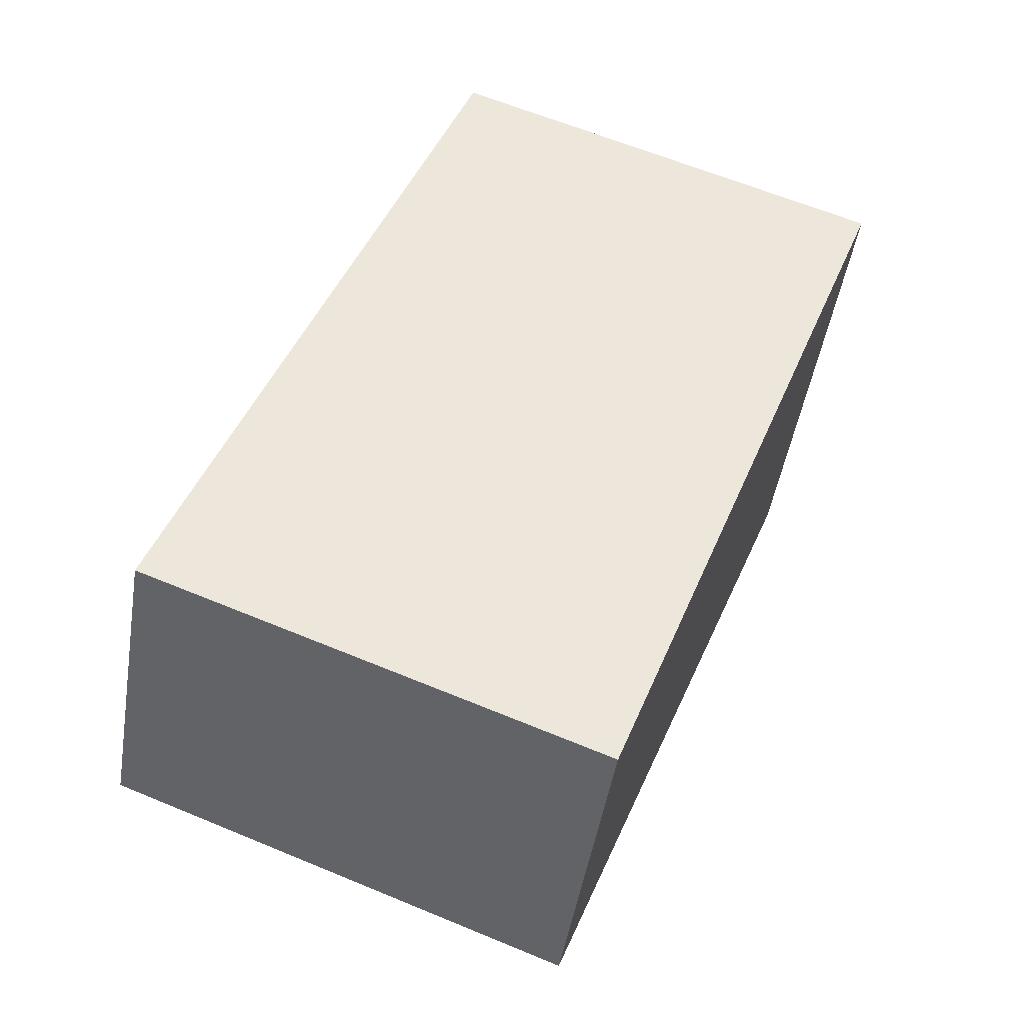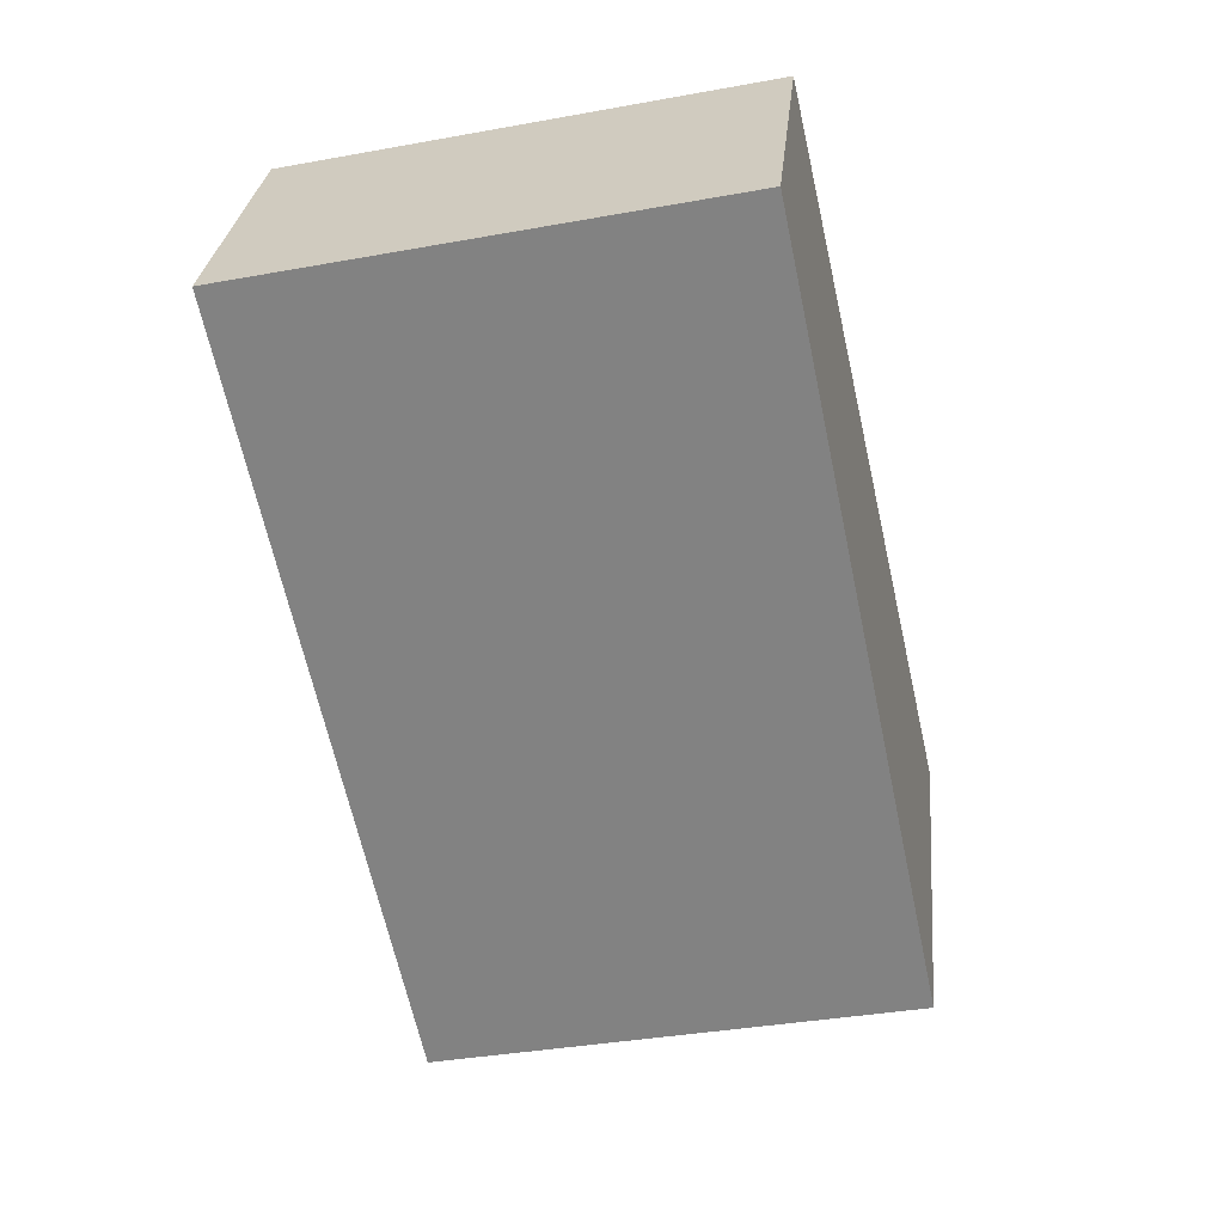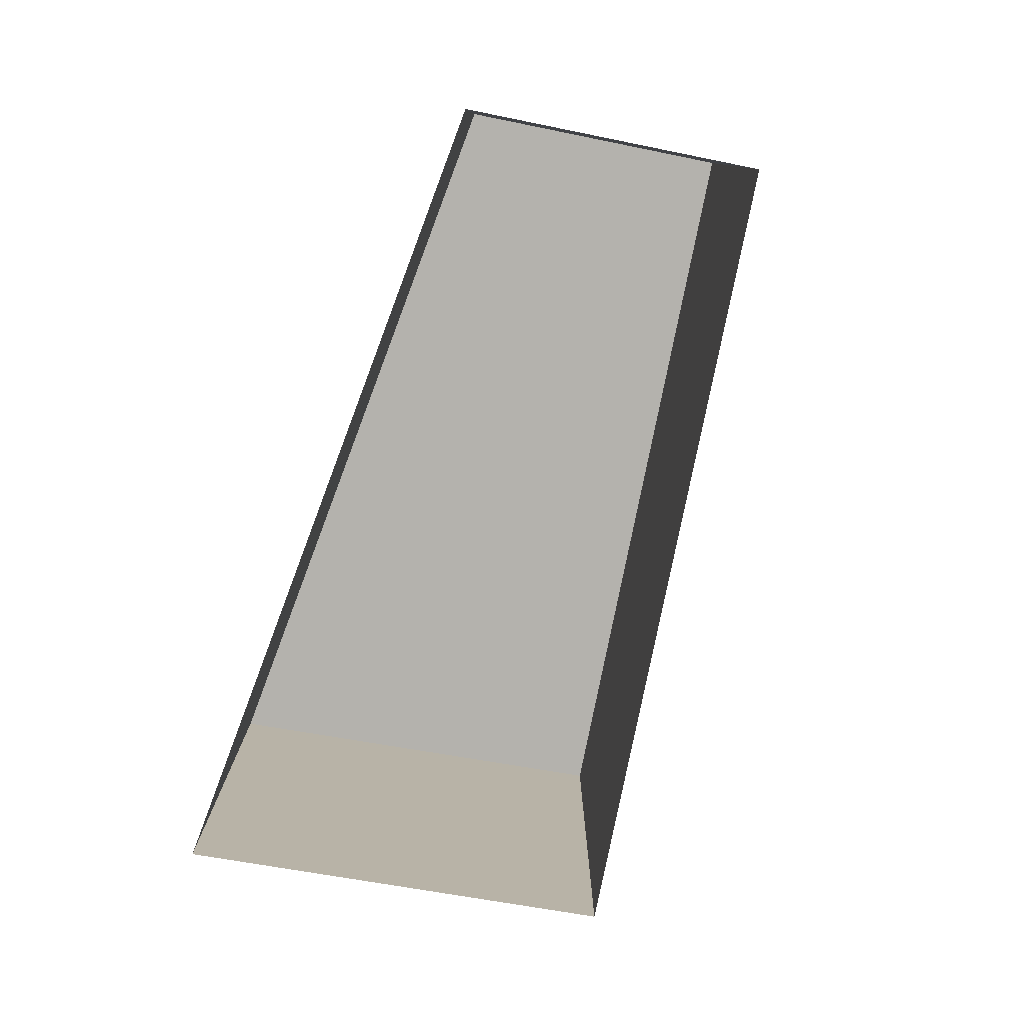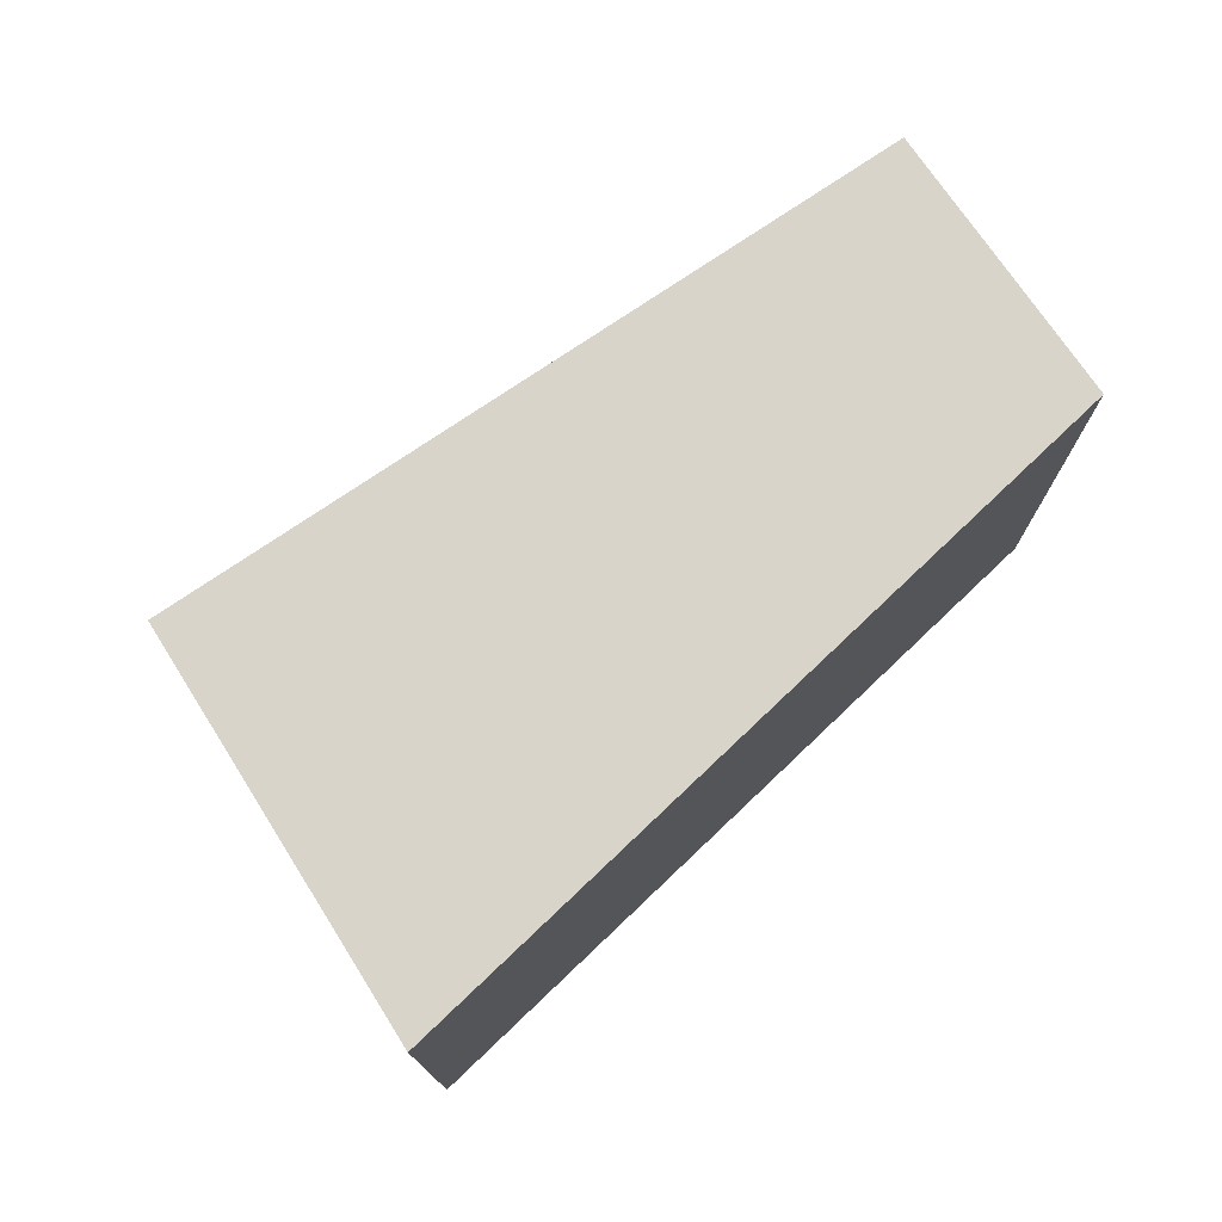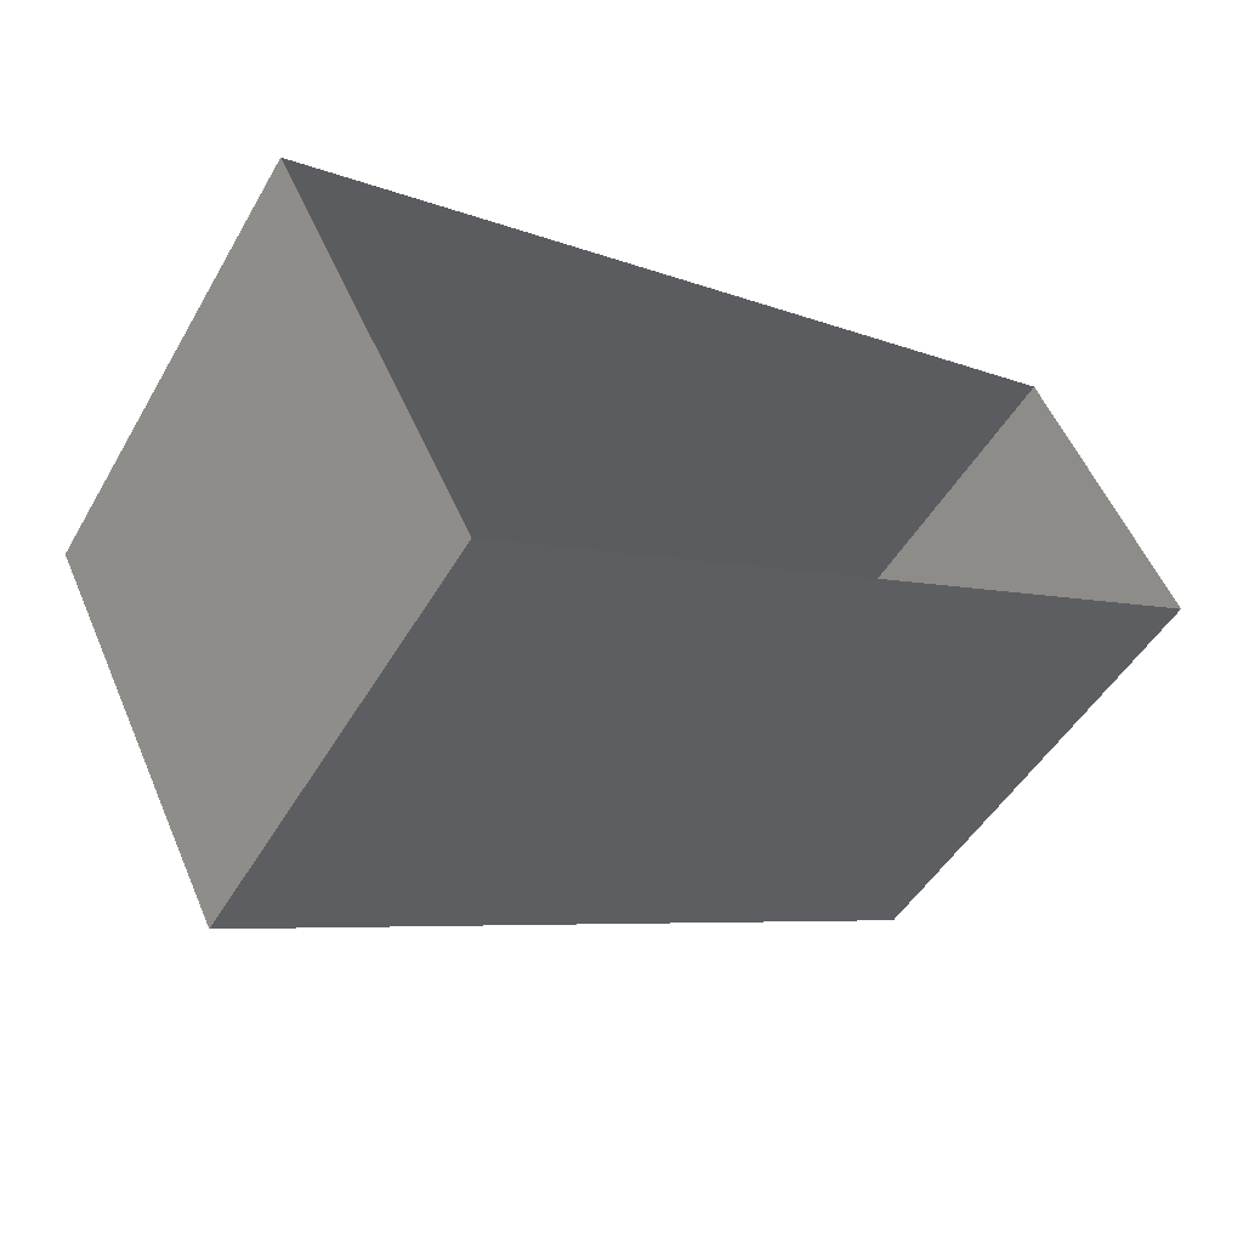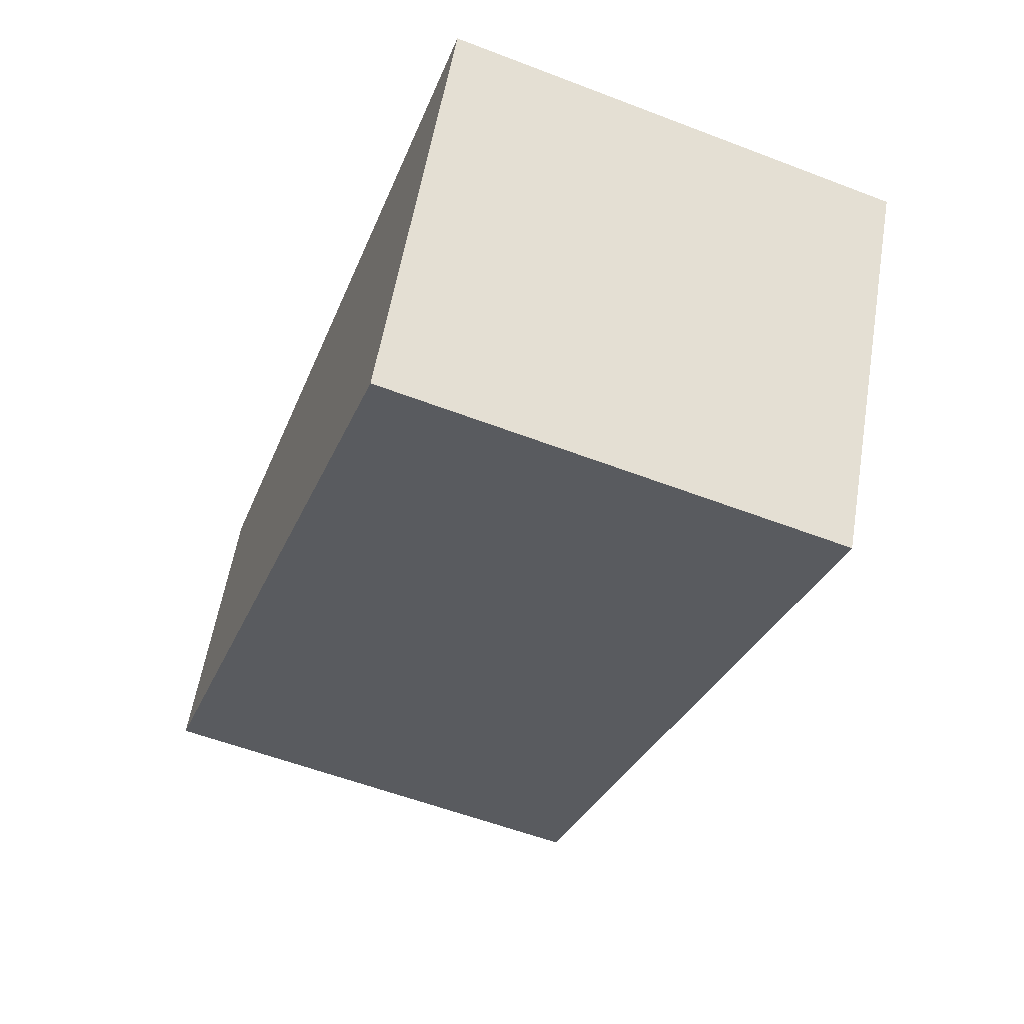
<metadata>
{"format":"obj","ext":"obj","renderer":"f3d","projection":"perspective","resolution":1024,"background":"white","views":[{"elev":63.2,"azim":-67.3,"up":"+Y"},{"elev":-37.0,"azim":-76.8,"up":"+Y"},{"elev":-79.5,"azim":-126.5,"up":"+Z"},{"elev":75.3,"azim":120.6,"up":"+Z"},{"elev":-49.5,"azim":150.6,"up":"+Y"},{"elev":-57.2,"azim":68.3,"up":"+Y"}]}
</metadata>
<code>
v -5430 -3.513e+04 3.93
v -5440 -3.512e+04 3.936
v -5426 -3.513e+04 3.933
v -5442 -3.513e+04 3.934
v -5440 -3.512e+04 12.47
v -5430 -3.513e+04 12.46
v -5426 -3.513e+04 12.46
v -5442 -3.513e+04 12.46
f 1 2 3
f 1 4 2
f 5 6 7
f 5 8 6
f 6 1 3
f 7 6 3
f 6 4 1
f 6 8 4
f 8 2 4
f 8 5 2
f 7 3 2
f 5 7 2

</code>
